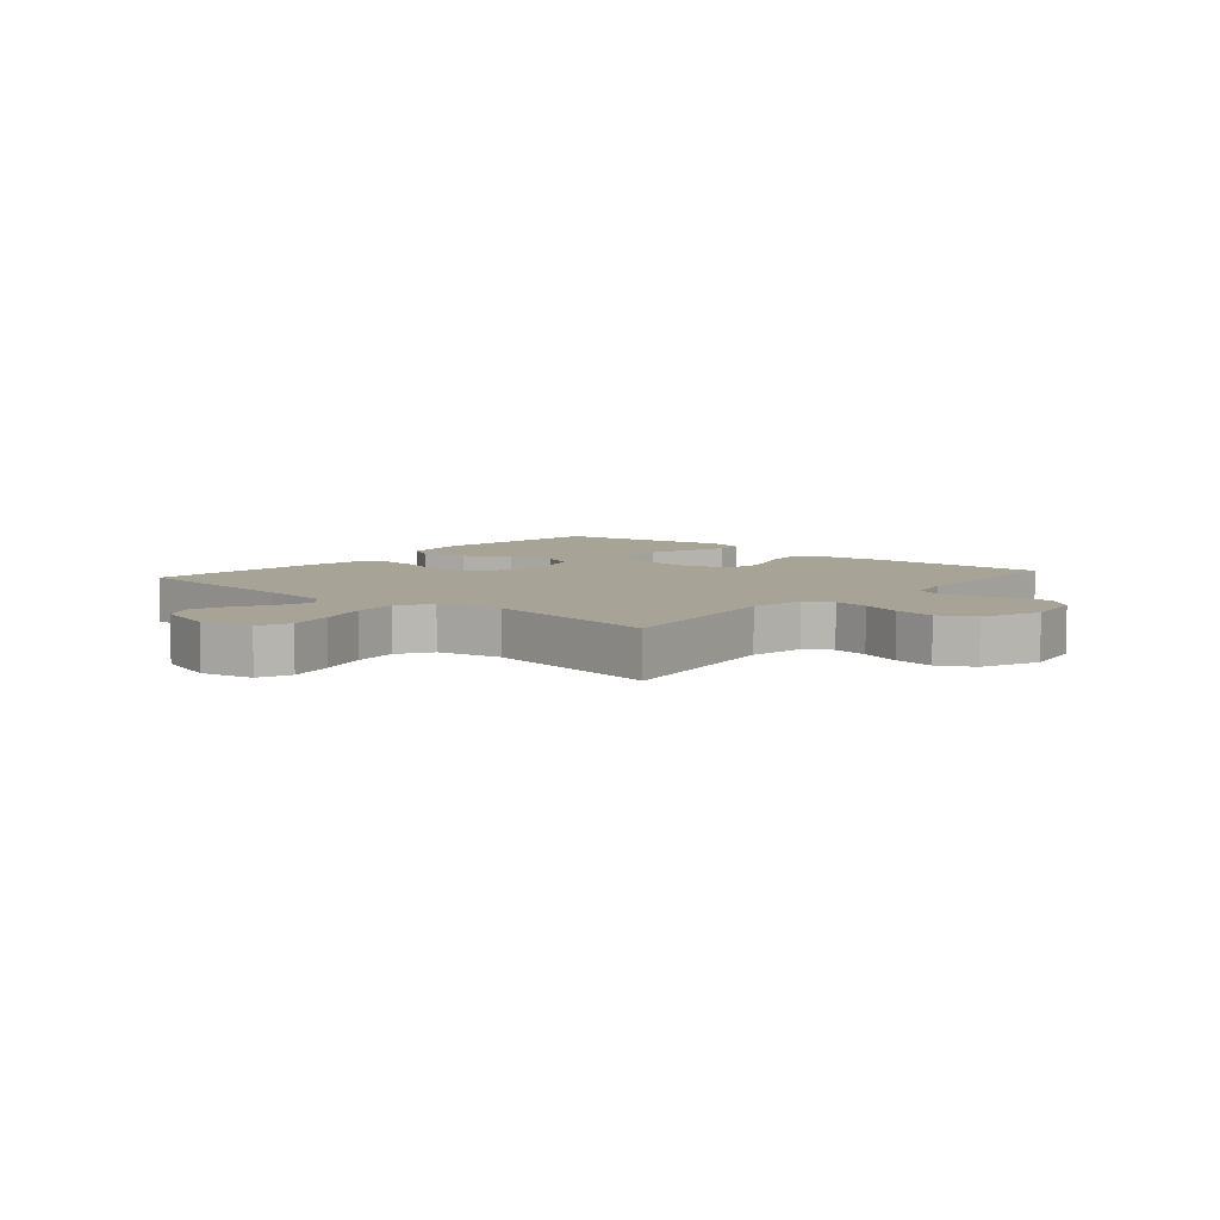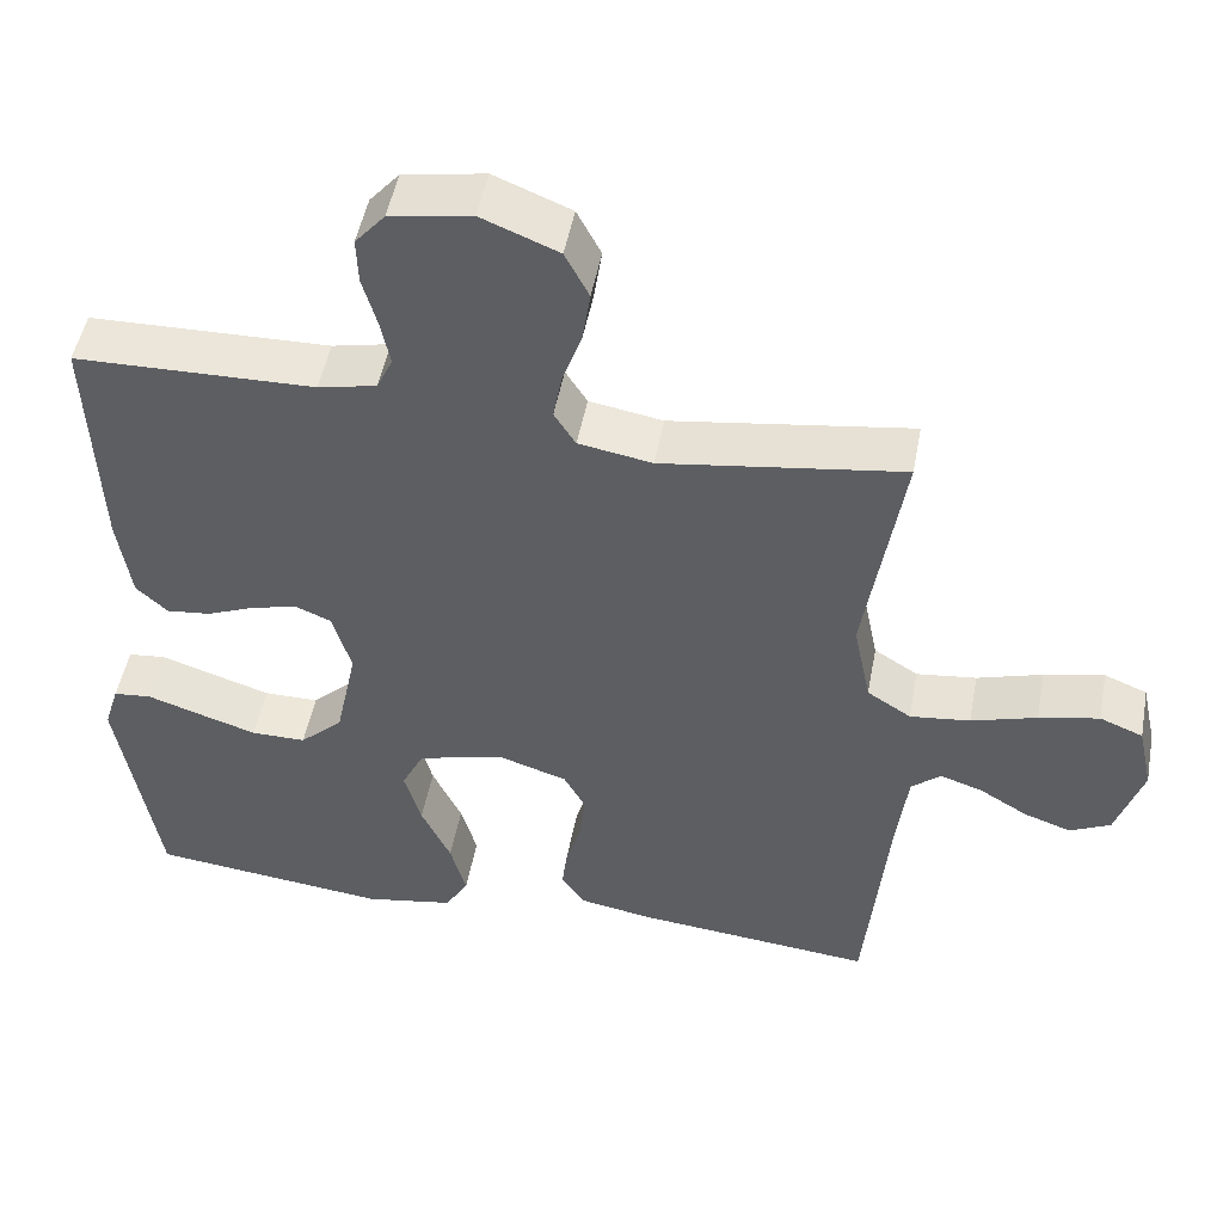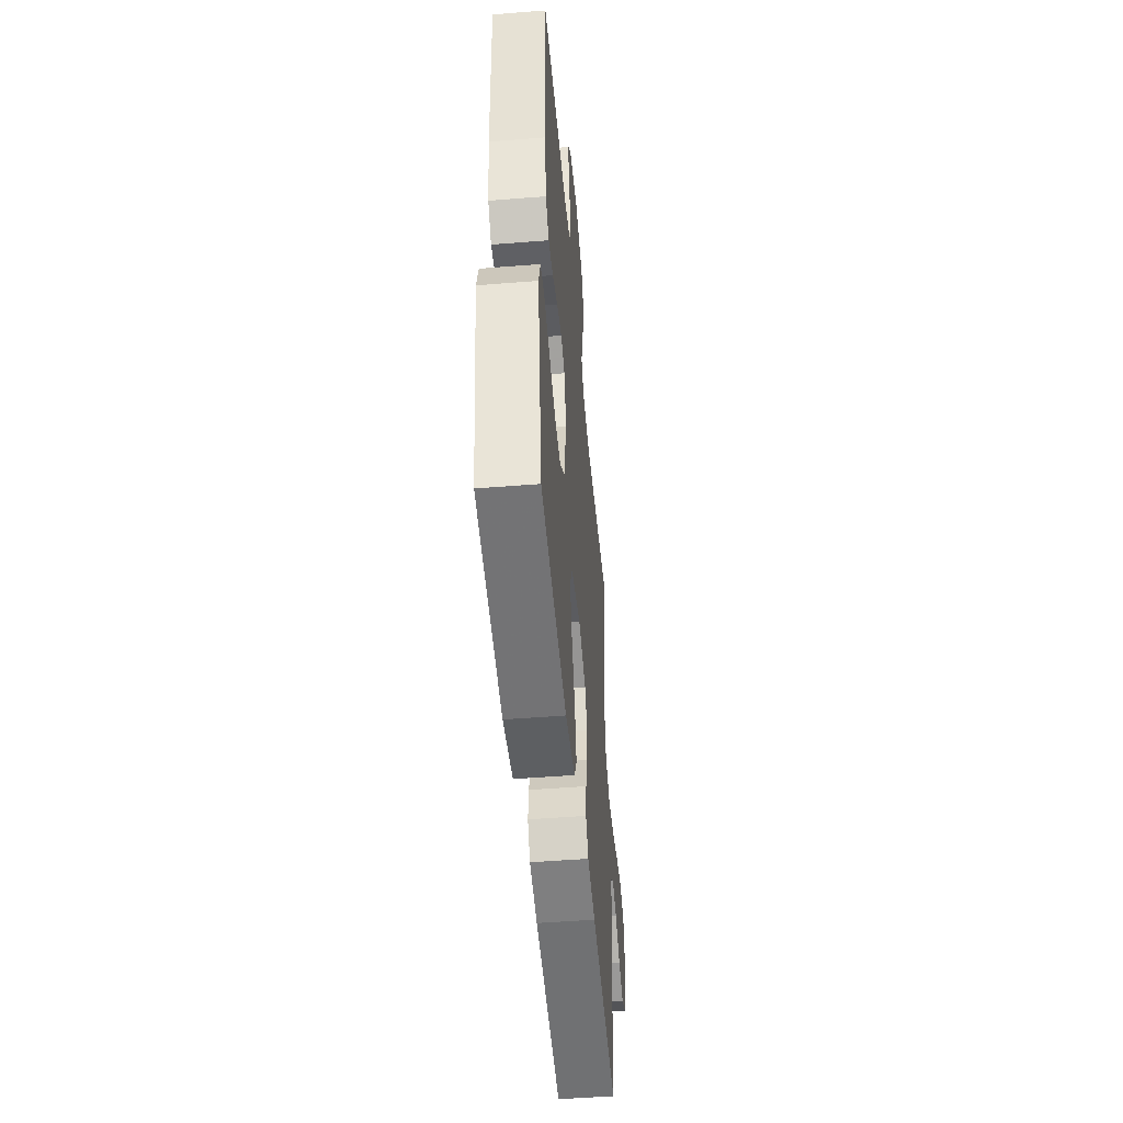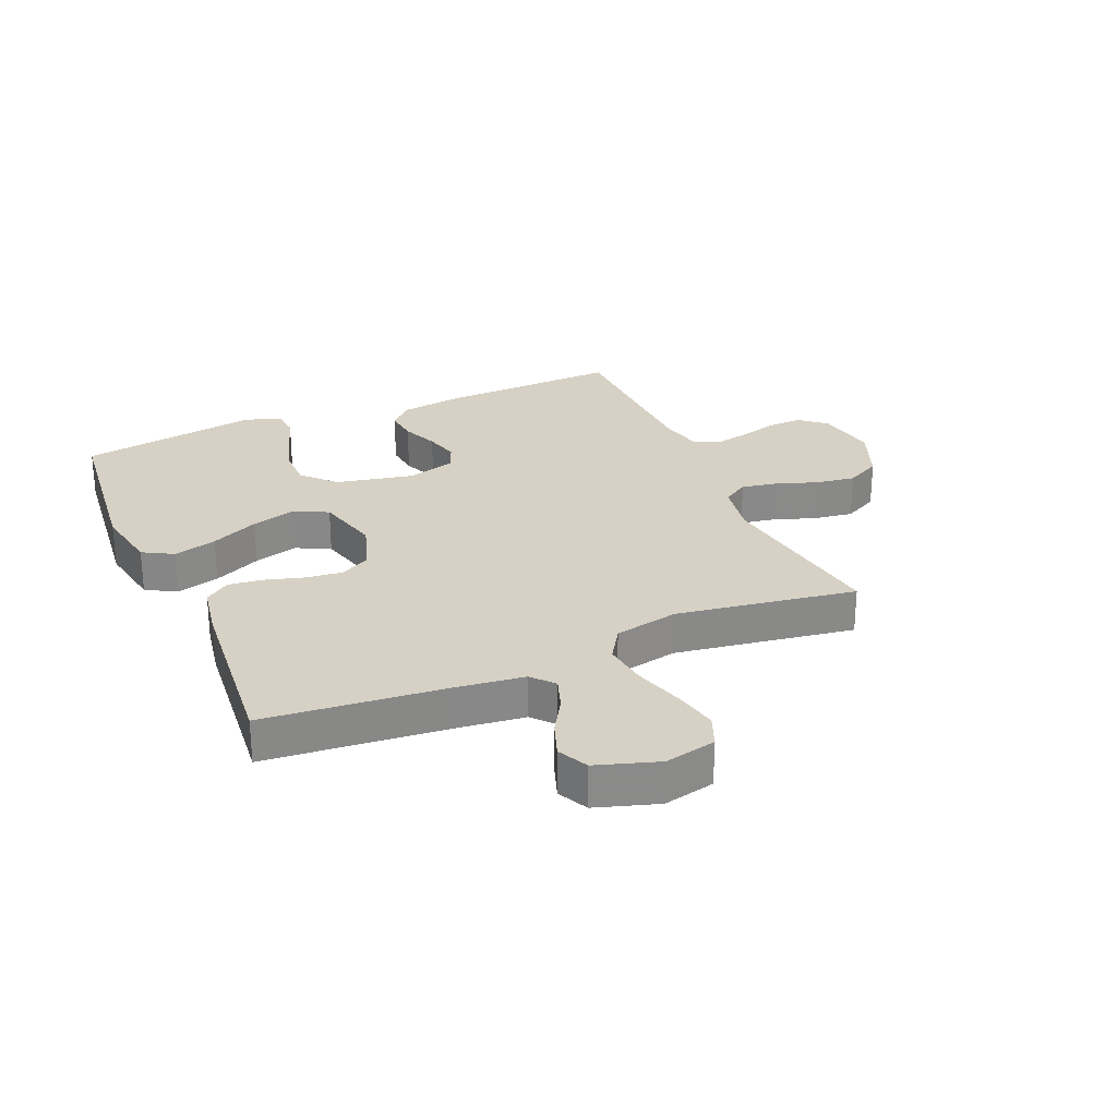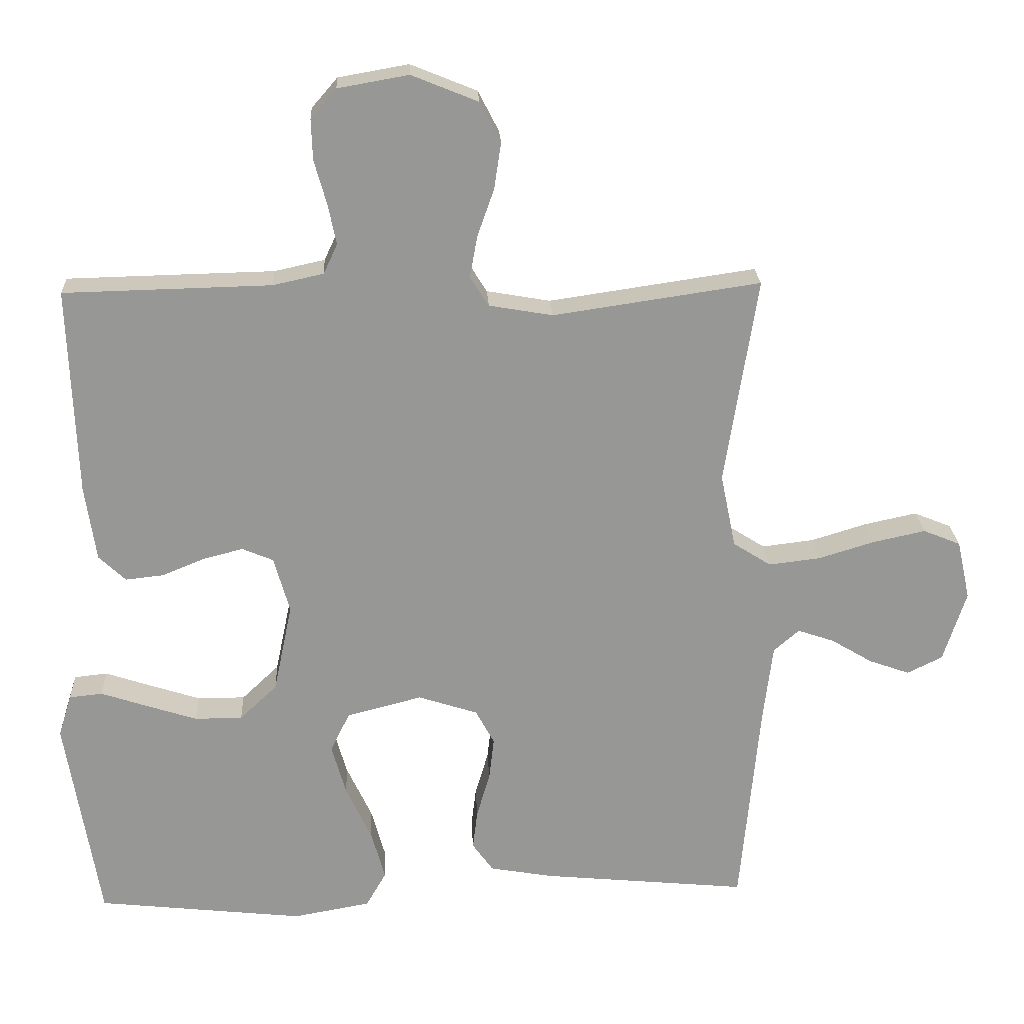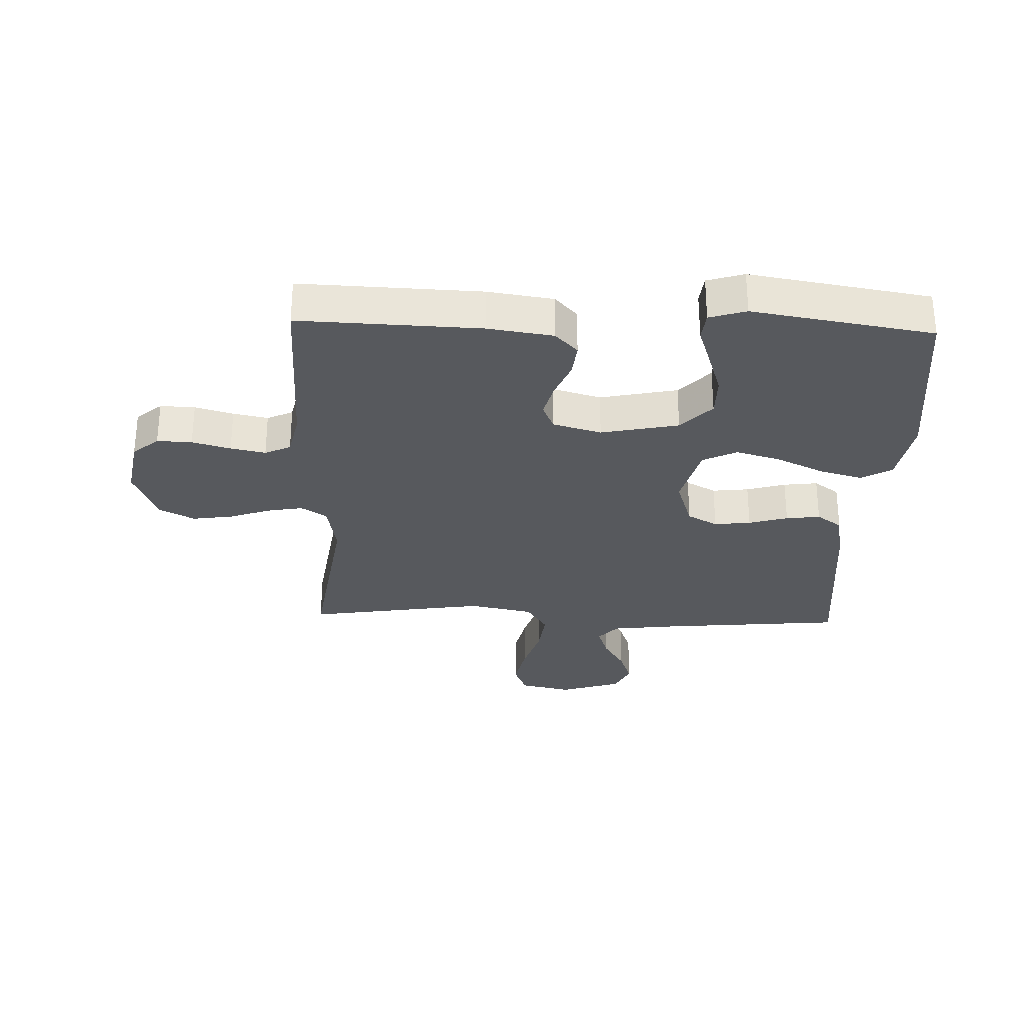
<metadata>
{"format":"obj","ext":"obj","renderer":"f3d","projection":"perspective","resolution":1024,"background":"white","views":[{"elev":6.7,"azim":-49.4,"up":"+Y"},{"elev":49.6,"azim":-169.4,"up":"+Z"},{"elev":-49.8,"azim":95.0,"up":"+Z"},{"elev":27.0,"azim":-113.4,"up":"+Y"},{"elev":22.2,"azim":177.2,"up":"+Z"},{"elev":-29.7,"azim":88.0,"up":"+Y"}]}
</metadata>
<code>
v 0.5 0.07 -0.5
v 0.2 0.07 -0.533
v 0.088 0.07 -0.513
v 0.059 0.07 -0.462
v 0.079 0.07 -0.39
v 0.116 0.07 -0.311
v 0.137 0.07 -0.237
v 0.109 0.07 -0.18
v 0 0.07 -0.152
v -0.086 0.07 -0.18
v -0.113 0.07 -0.23
v -0.106 0.07 -0.291
v -0.087 0.07 -0.356
v -0.08 0.07 -0.413
v -0.11 0.07 -0.455
v -0.2 0.07 -0.471
v -0.5 0.07 -0.5
v -0.528 0.07 -0.2
v -0.542 0.07 -0.085
v -0.579 0.07 -0.053
v -0.632 0.07 -0.071
v -0.692 0.07 -0.107
v -0.751 0.07 -0.128
v -0.802 0.07 -0.103
v -0.835 0.07 0
v -0.816 0.07 0.086
v -0.762 0.07 0.108
v -0.687 0.07 0.092
v -0.605 0.07 0.067
v -0.53 0.07 0.058
v -0.475 0.07 0.093
v -0.453 0.07 0.2
v -0.5 0.07 0.5
v -0.2 0.07 0.456
v -0.108 0.07 0.472
v -0.081 0.07 0.515
v -0.092 0.07 0.575
v -0.116 0.07 0.643
v -0.126 0.07 0.71
v -0.096 0.07 0.768
v 0 0.07 0.807
v 0.102 0.07 0.789
v 0.139 0.07 0.746
v 0.137 0.07 0.688
v 0.119 0.07 0.624
v 0.107 0.07 0.566
v 0.127 0.07 0.523
v 0.2 0.07 0.507
v 0.5 0.07 0.5
v 0.489 0.07 0.2
v 0.473 0.07 0.091
v 0.434 0.07 0.054
v 0.379 0.07 0.06
v 0.318 0.07 0.085
v 0.26 0.07 0.1
v 0.215 0.07 0.081
v 0.192 0.07 0
v 0.219 0.07 -0.129
v 0.273 0.07 -0.18
v 0.342 0.07 -0.18
v 0.416 0.07 -0.156
v 0.482 0.07 -0.134
v 0.53 0.07 -0.139
v 0.549 0.07 -0.2
v 0.5 0 -0.5
v 0.2 0 -0.533
v 0.088 0 -0.513
v 0.059 0 -0.462
v 0.079 0 -0.39
v 0.116 0 -0.311
v 0.137 0 -0.237
v 0.109 0 -0.18
v 0 0 -0.152
v -0.086 0 -0.18
v -0.113 0 -0.23
v -0.106 0 -0.291
v -0.087 0 -0.356
v -0.08 0 -0.413
v -0.11 0 -0.455
v -0.2 0 -0.471
v -0.5 0 -0.5
v -0.528 0 -0.2
v -0.542 0 -0.085
v -0.579 0 -0.053
v -0.632 0 -0.071
v -0.692 0 -0.107
v -0.751 0 -0.128
v -0.802 0 -0.103
v -0.835 0 0
v -0.816 0 0.086
v -0.762 0 0.108
v -0.687 0 0.092
v -0.605 0 0.067
v -0.53 0 0.058
v -0.475 0 0.093
v -0.453 0 0.2
v -0.5 0 0.5
v -0.2 0 0.456
v -0.108 0 0.472
v -0.081 0 0.515
v -0.092 0 0.575
v -0.116 0 0.643
v -0.126 0 0.71
v -0.096 0 0.768
v 0 0 0.807
v 0.102 0 0.789
v 0.139 0 0.746
v 0.137 0 0.688
v 0.119 0 0.624
v 0.107 0 0.566
v 0.127 0 0.523
v 0.2 0 0.507
v 0.5 0 0.5
v 0.489 0 0.2
v 0.473 0 0.091
v 0.434 0 0.054
v 0.379 0 0.06
v 0.318 0 0.085
v 0.26 0 0.1
v 0.215 0 0.081
v 0.192 0 0
v 0.219 0 -0.129
v 0.273 0 -0.18
v 0.342 0 -0.18
v 0.416 0 -0.156
v 0.482 0 -0.134
v 0.53 0 -0.139
v 0.549 0 -0.2
f 61 62 63 64
f 60 61 64 1
f 59 60 1 2
f 58 59 2 3
f 57 58 3
f 51 52 53 54
f 51 54 55
f 48 49 50 51
f 47 48 51 55
f 46 47 55 56
f 42 43 44 45
f 42 45 46
f 41 42 46
f 37 38 39 40
f 36 37 40 41
f 32 33 34
f 31 32 34 35
f 26 27 28 29
f 26 29 30
f 25 26 30
f 24 25 30
f 21 22 23 24
f 20 21 24 30
f 19 20 30 31
f 15 16 17 18
f 12 13 14 15
f 11 12 15 18
f 10 11 18 19
f 3 4 5 6
f 3 6 7
f 57 3 7
f 41 46 56 57
f 36 41 57 7
f 35 36 7 8
f 31 35 8 9
f 9 10 19 31
f 128 127 126 125
f 65 128 125 124
f 66 65 124 123
f 67 66 123 122
f 67 122 121
f 118 117 116 115
f 119 118 115
f 115 114 113 112
f 119 115 112 111
f 120 119 111 110
f 109 108 107 106
f 110 109 106
f 110 106 105
f 104 103 102 101
f 105 104 101 100
f 98 97 96
f 99 98 96 95
f 93 92 91 90
f 94 93 90
f 94 90 89
f 94 89 88
f 88 87 86 85
f 94 88 85 84
f 95 94 84 83
f 82 81 80 79
f 79 78 77 76
f 82 79 76 75
f 83 82 75 74
f 70 69 68 67
f 71 70 67
f 71 67 121
f 121 120 110 105
f 71 121 105 100
f 72 71 100 99
f 73 72 99 95
f 95 83 74 73
f 1 65 66 2
f 2 66 67 3
f 3 67 68 4
f 4 68 69 5
f 5 69 70 6
f 6 70 71 7
f 7 71 72 8
f 8 72 73 9
f 9 73 74 10
f 10 74 75 11
f 11 75 76 12
f 12 76 77 13
f 13 77 78 14
f 14 78 79 15
f 15 79 80 16
f 16 80 81 17
f 17 81 82 18
f 18 82 83 19
f 19 83 84 20
f 20 84 85 21
f 21 85 86 22
f 22 86 87 23
f 23 87 88 24
f 24 88 89 25
f 25 89 90 26
f 26 90 91 27
f 27 91 92 28
f 28 92 93 29
f 29 93 94 30
f 30 94 95 31
f 31 95 96 32
f 32 96 97 33
f 33 97 98 34
f 34 98 99 35
f 35 99 100 36
f 36 100 101 37
f 37 101 102 38
f 38 102 103 39
f 39 103 104 40
f 40 104 105 41
f 41 105 106 42
f 42 106 107 43
f 43 107 108 44
f 44 108 109 45
f 45 109 110 46
f 46 110 111 47
f 47 111 112 48
f 48 112 113 49
f 49 113 114 50
f 50 114 115 51
f 51 115 116 52
f 52 116 117 53
f 53 117 118 54
f 54 118 119 55
f 55 119 120 56
f 56 120 121 57
f 57 121 122 58
f 58 122 123 59
f 59 123 124 60
f 60 124 125 61
f 61 125 126 62
f 62 126 127 63
f 63 127 128 64
f 64 128 65 1

</code>
